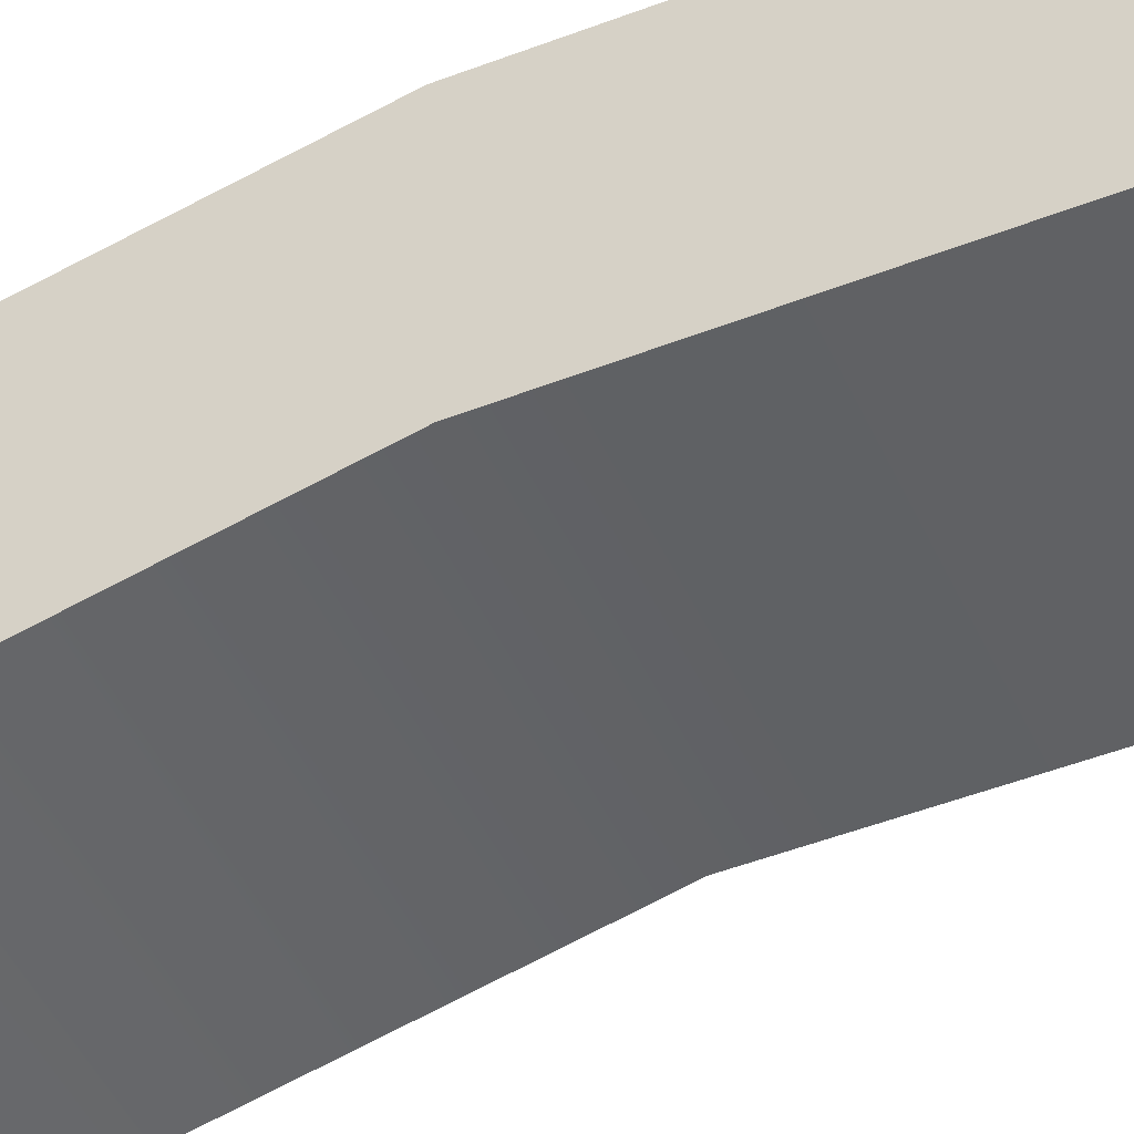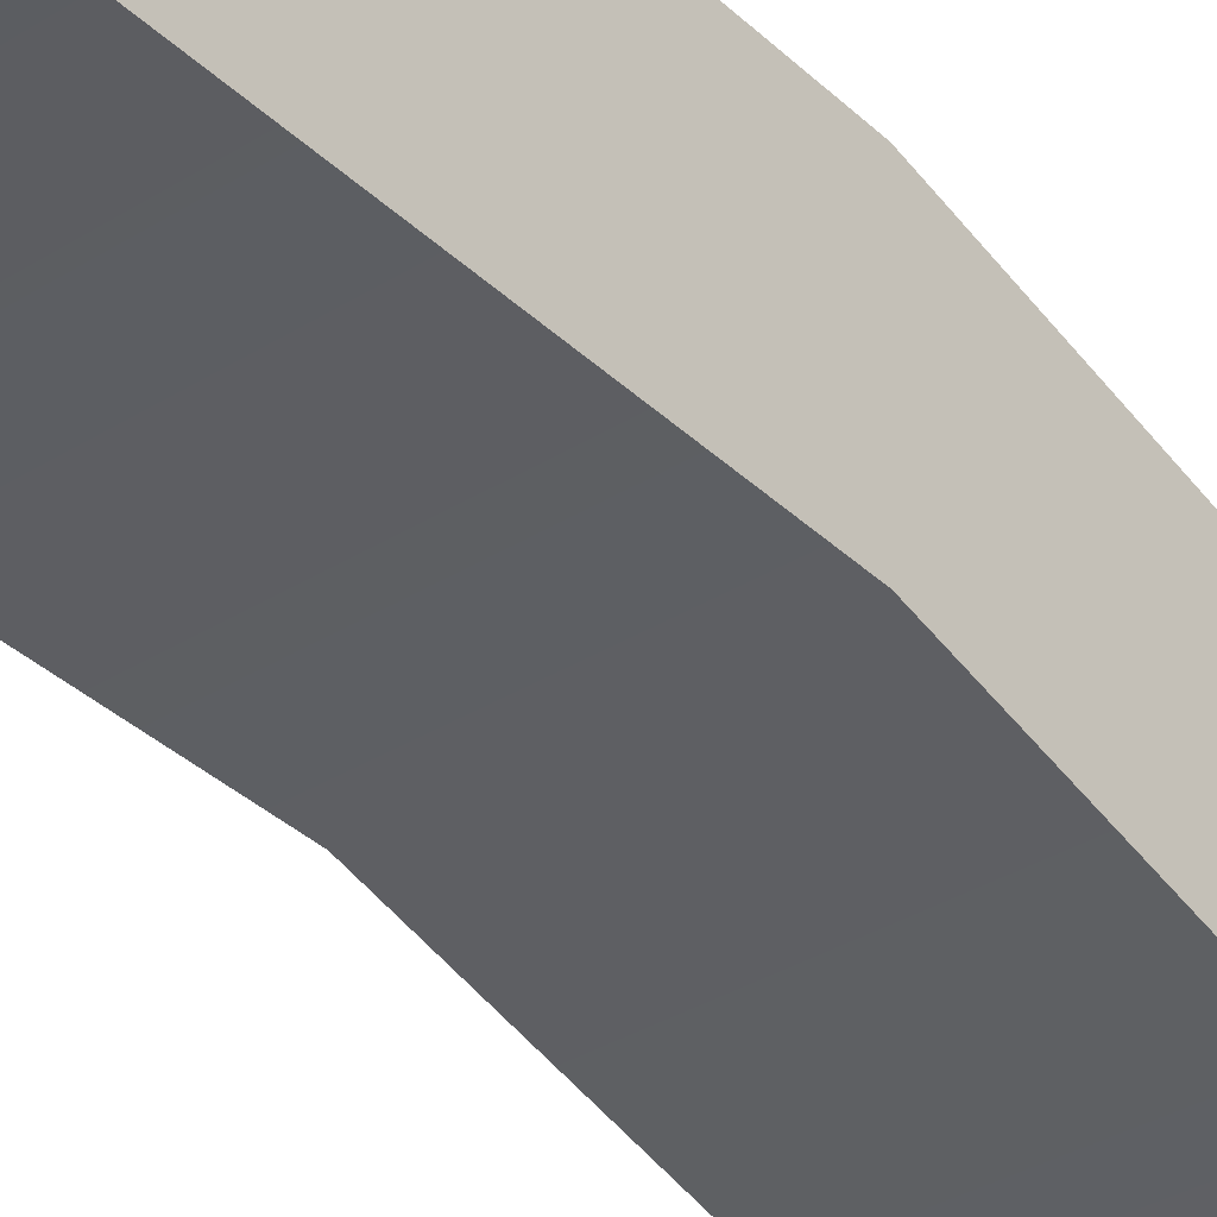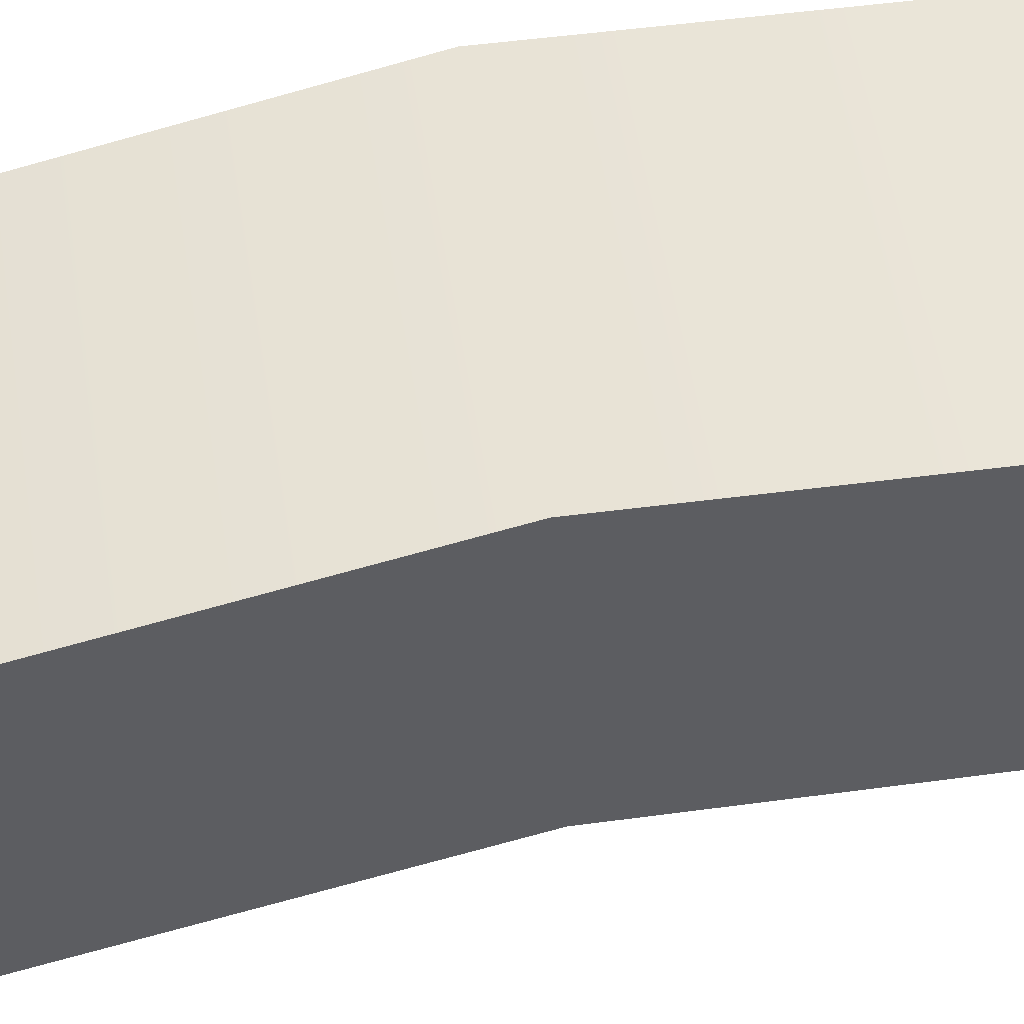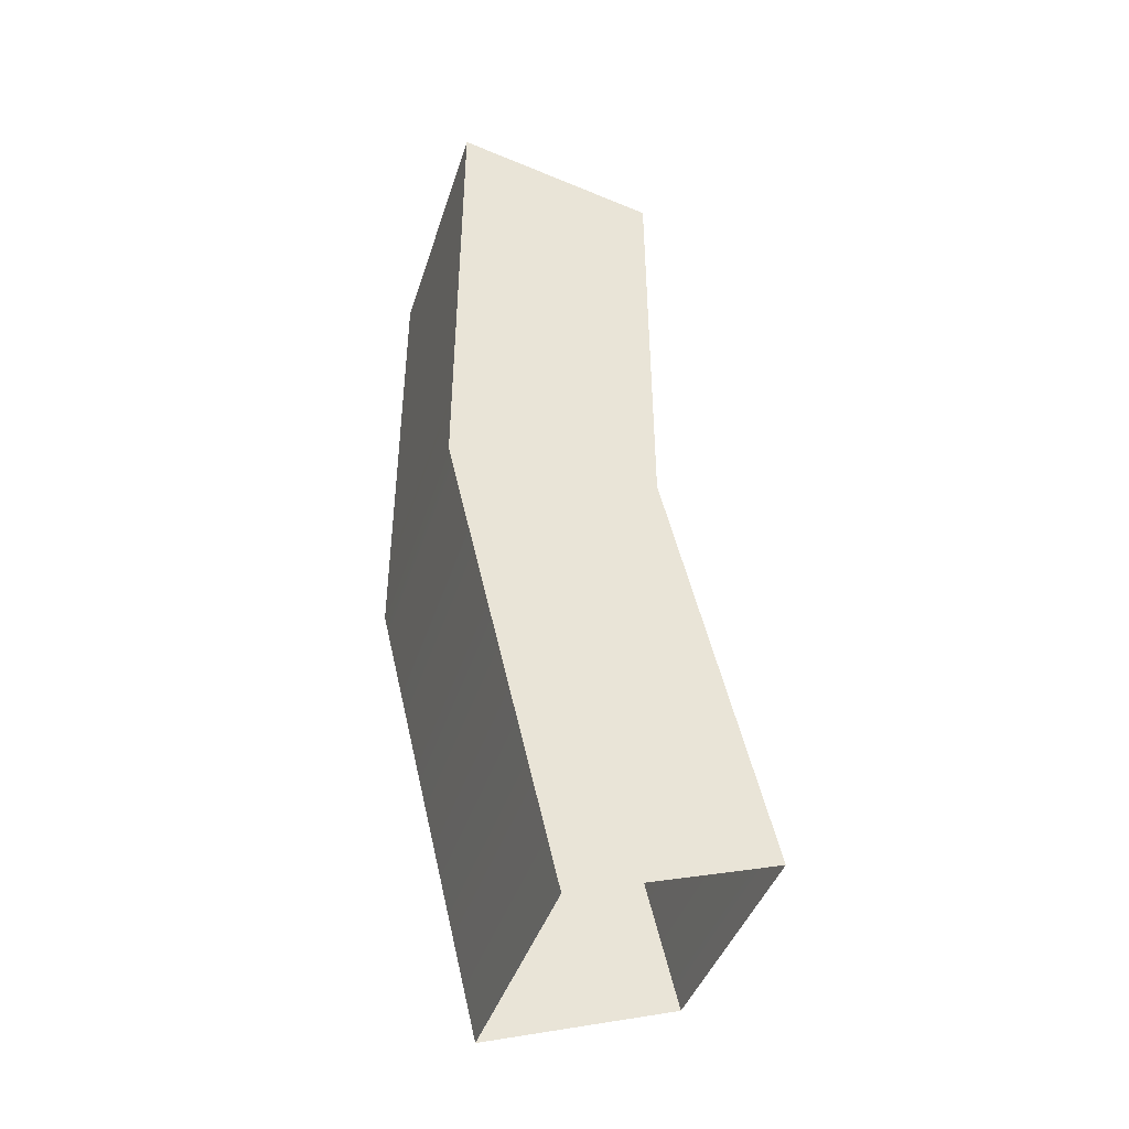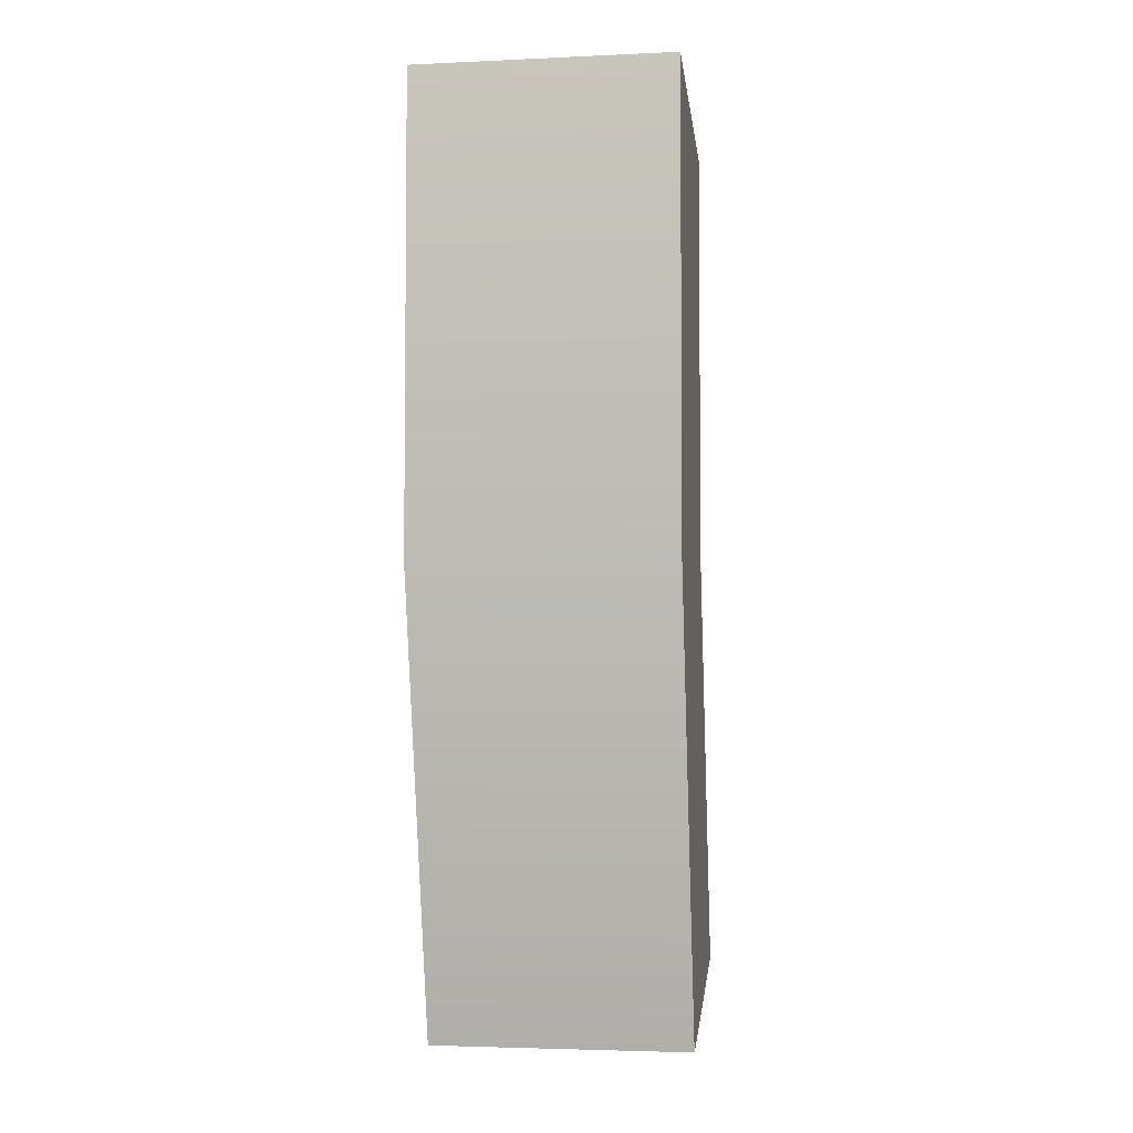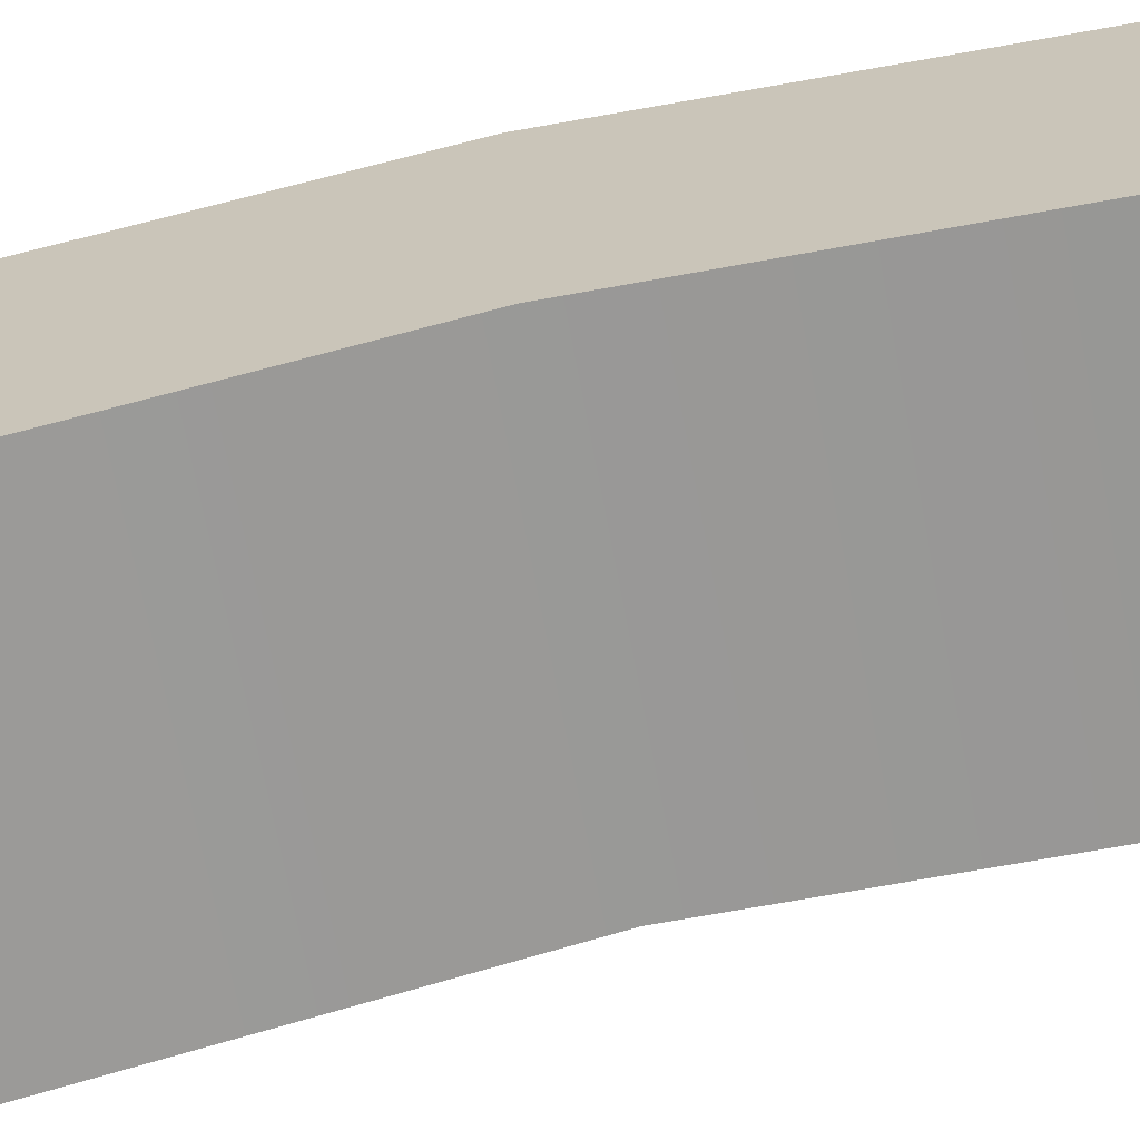
<metadata>
{"format":"obj","ext":"obj","renderer":"f3d","projection":"perspective","resolution":1024,"background":"white","views":[{"elev":-47.1,"azim":113.6,"up":"+Z"},{"elev":-35.7,"azim":-140.5,"up":"+Z"},{"elev":50.8,"azim":81.7,"up":"+Z"},{"elev":-41.4,"azim":72.6,"up":"+Y"},{"elev":-3.6,"azim":8.4,"up":"+Y"},{"elev":-66.9,"azim":100.4,"up":"+Z"}]}
</metadata>
<code>
g default
v 0.2098 -0.01469 -0.1681
v 0.2092 0.5755 -0.02296
v 0.2092 1.175 -0.01865
v -0.1652 -0.01469 -0.1695
v -0.1658 0.5755 -0.02439
v -0.1658 1.175 -0.02009
v -0.1663 -0.1065 0.1139
v -0.1669 0.5635 0.2741
v -0.1669 1.245 0.2718
v 0.2087 -0.1065 0.1154
v 0.2081 0.5635 0.2755
v 0.2081 1.245 0.2732
g FoodLLowerCaninesUnderbite
f 2 1 4 5
f 3 2 5 6
f 5 4 7 8
f 6 5 8 9
f 8 7 10 11
f 9 8 11 12
f 11 10 1 2
f 12 11 2 3
f 6 9 12 3

</code>
